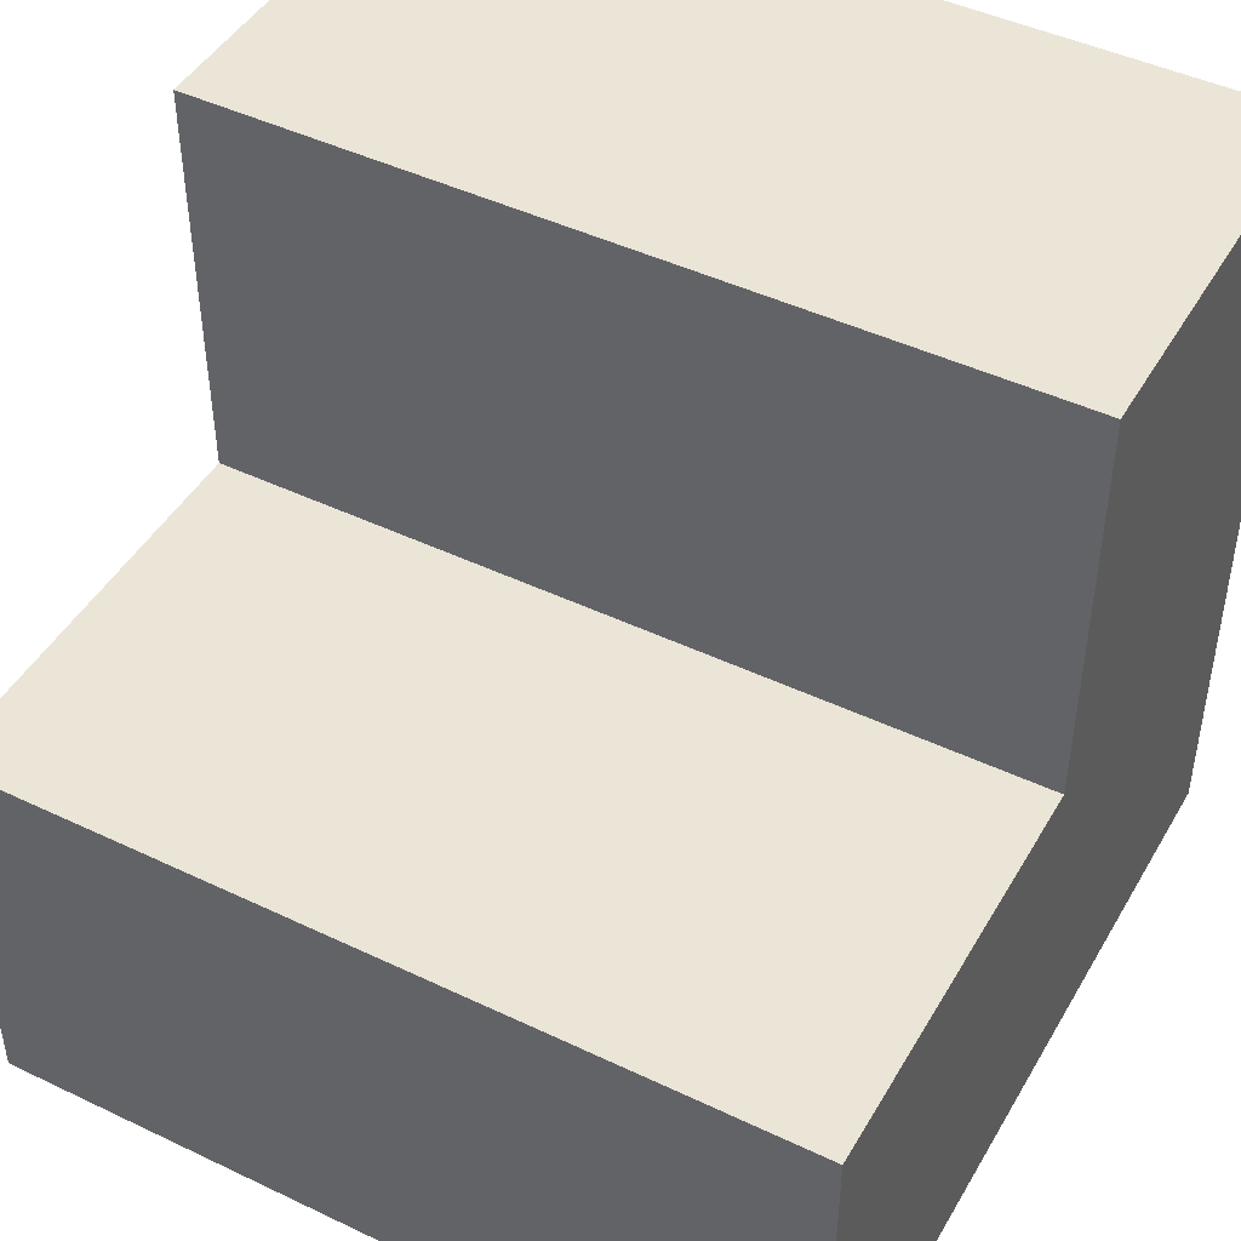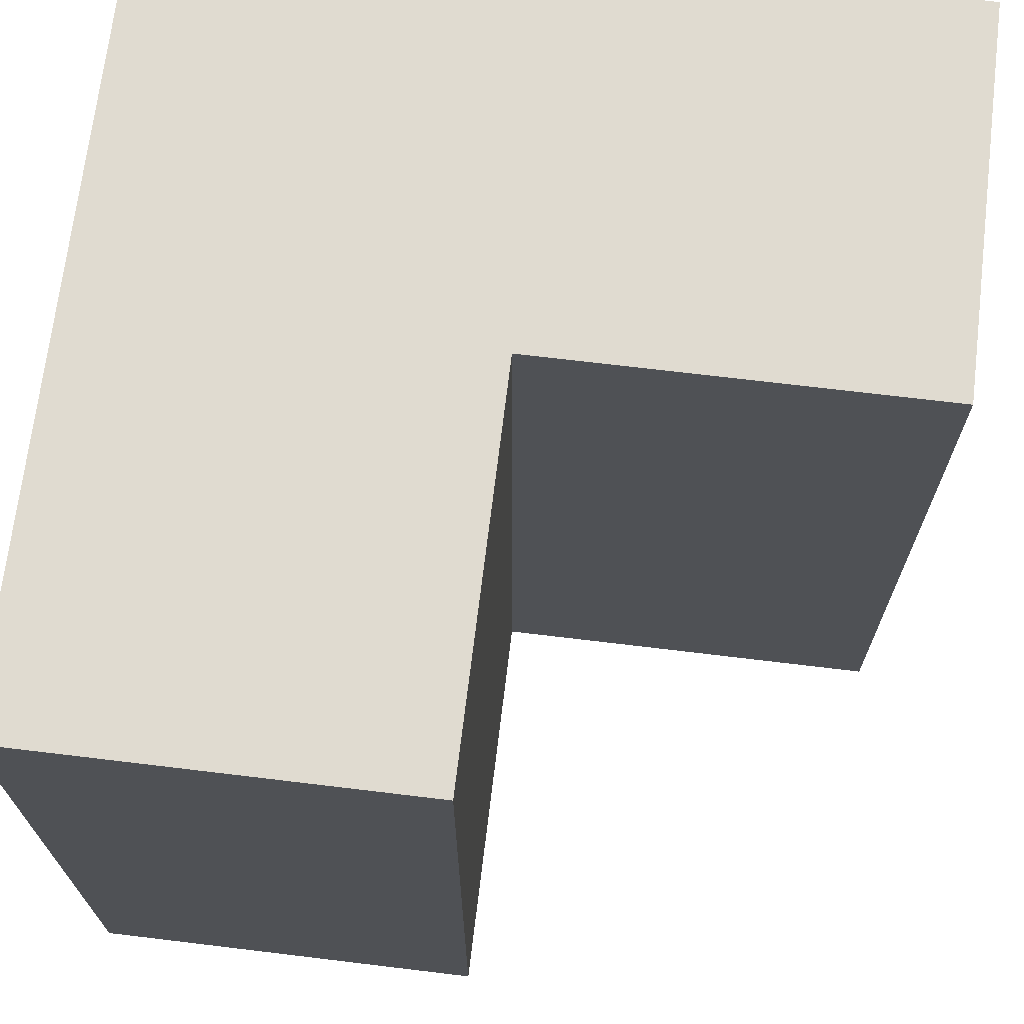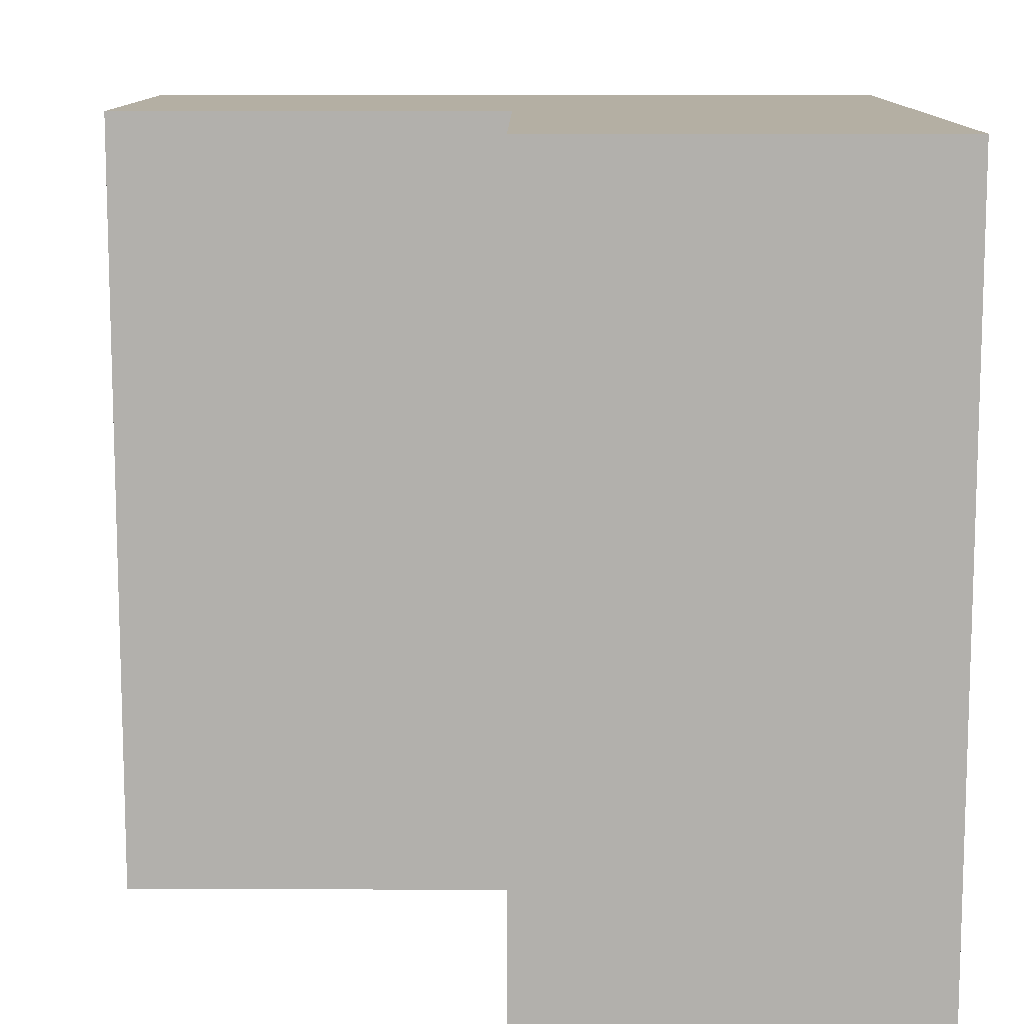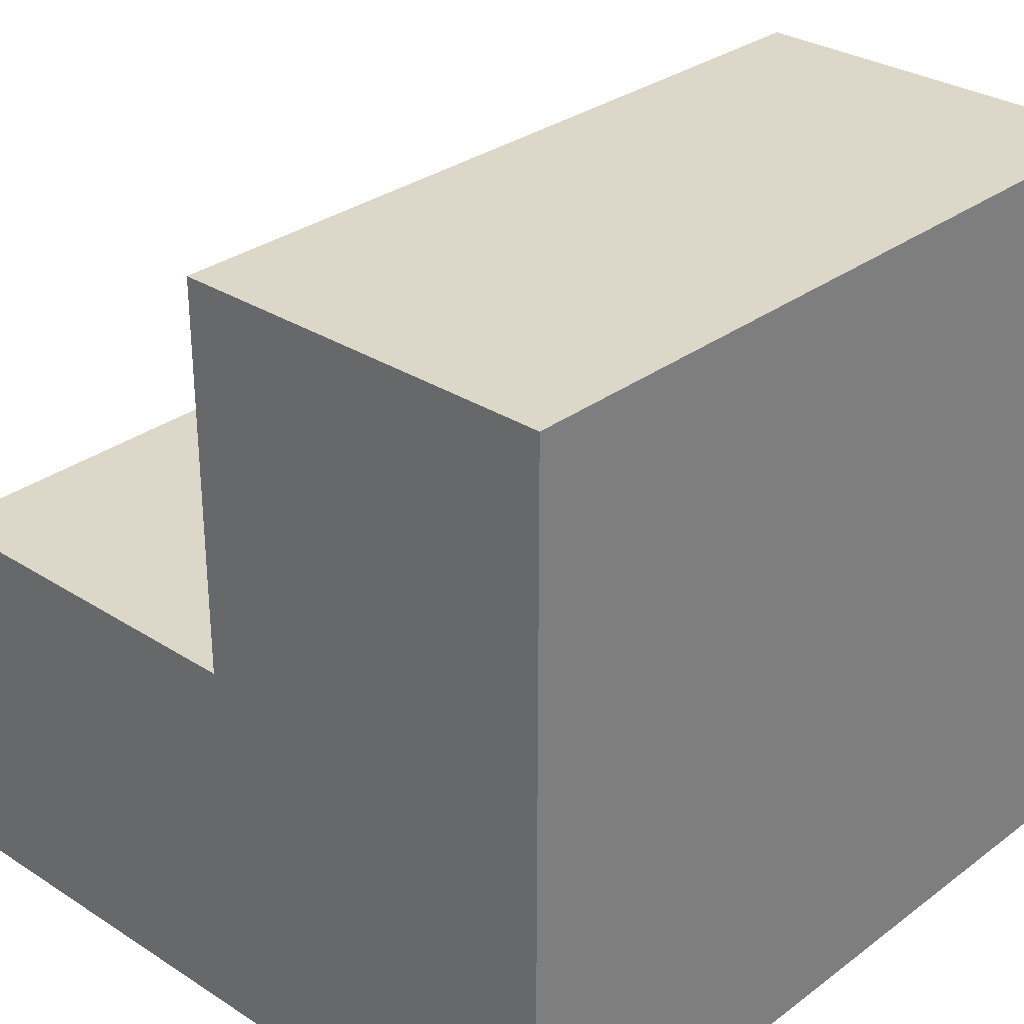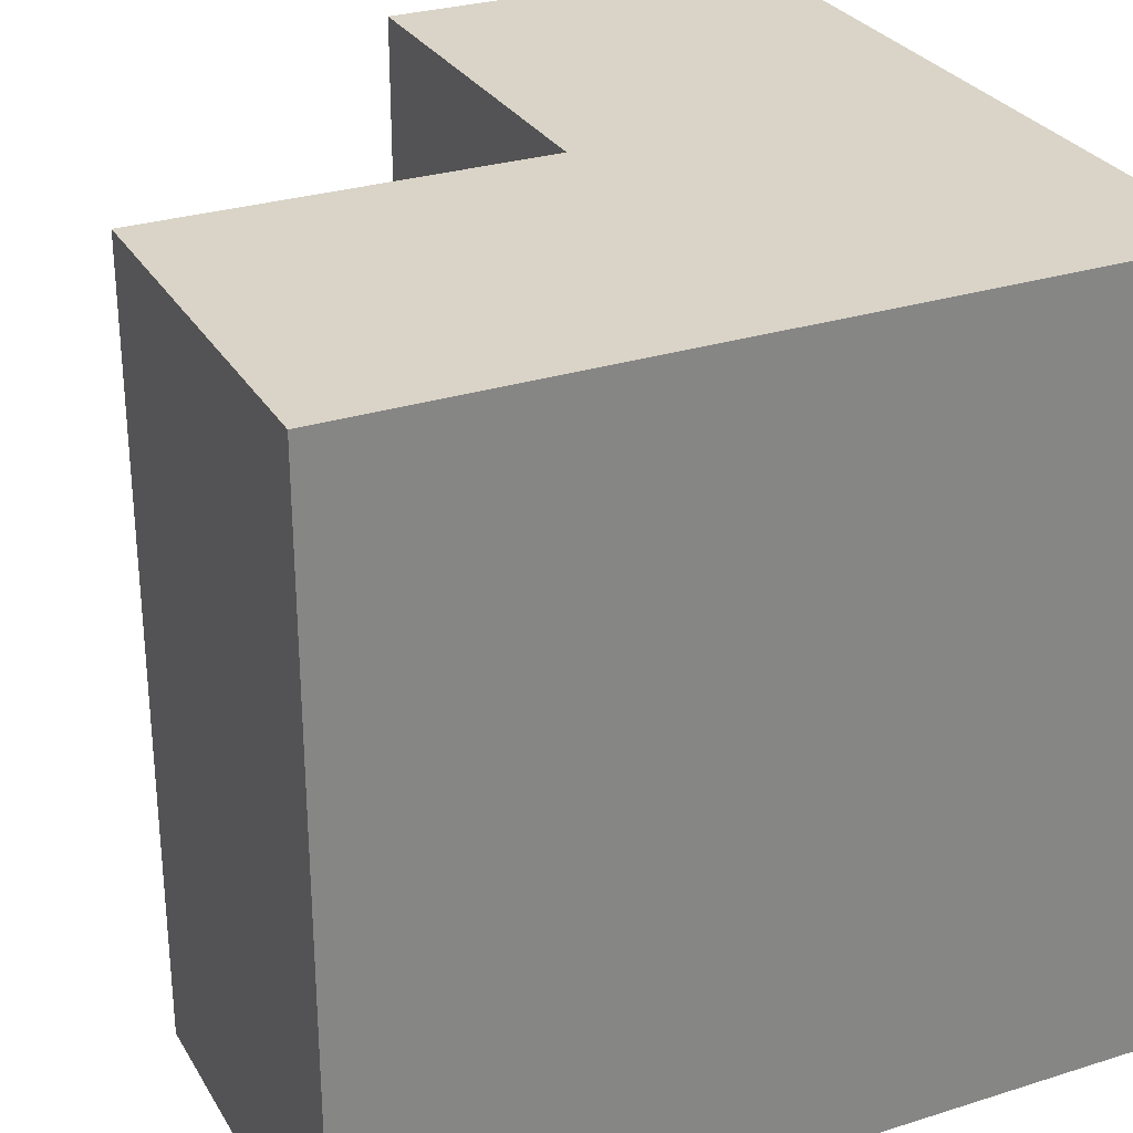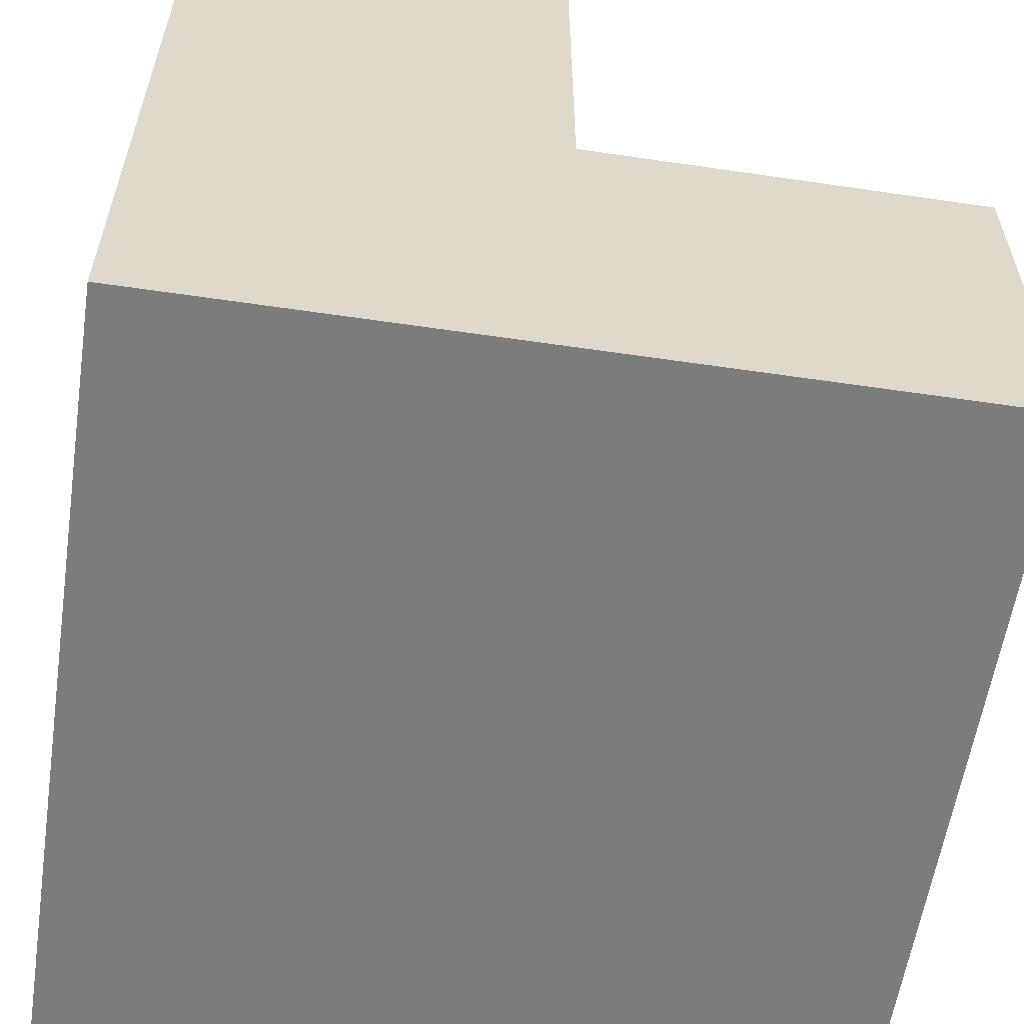
<metadata>
{"format":"obj","ext":"obj","renderer":"f3d","projection":"perspective","resolution":1024,"background":"white","views":[{"elev":45.8,"azim":-61.3,"up":"+Y"},{"elev":69.9,"azim":-173.1,"up":"+Z"},{"elev":11.2,"azim":-89.4,"up":"+Z"},{"elev":30.3,"azim":42.9,"up":"+Y"},{"elev":28.8,"azim":-25.2,"up":"+Z"},{"elev":-58.8,"azim":171.4,"up":"+Y"}]}
</metadata>
<code>
v 0 0.5 0
v 0 0.5 1
v 1 0.5 1
v 1 0.5 0
v 0.5 1 0
v 0.5 0.5 0
v 0.5 0.5 1
v 0.5 1 1
v 0 0 1
v 0 0 0
v 1 0 0
v 1 0 1
v 1 1 1
v 1 1 0
f 1 2 3 4
f 5 6 7 8
f 9 10 11 12
f 5 8 13 14
f 4 11 10 1
f 14 4 6 5
f 2 9 12 3
f 8 7 3 13
f 1 10 9 2
f 3 12 11 4
f 13 3 4 14

</code>
